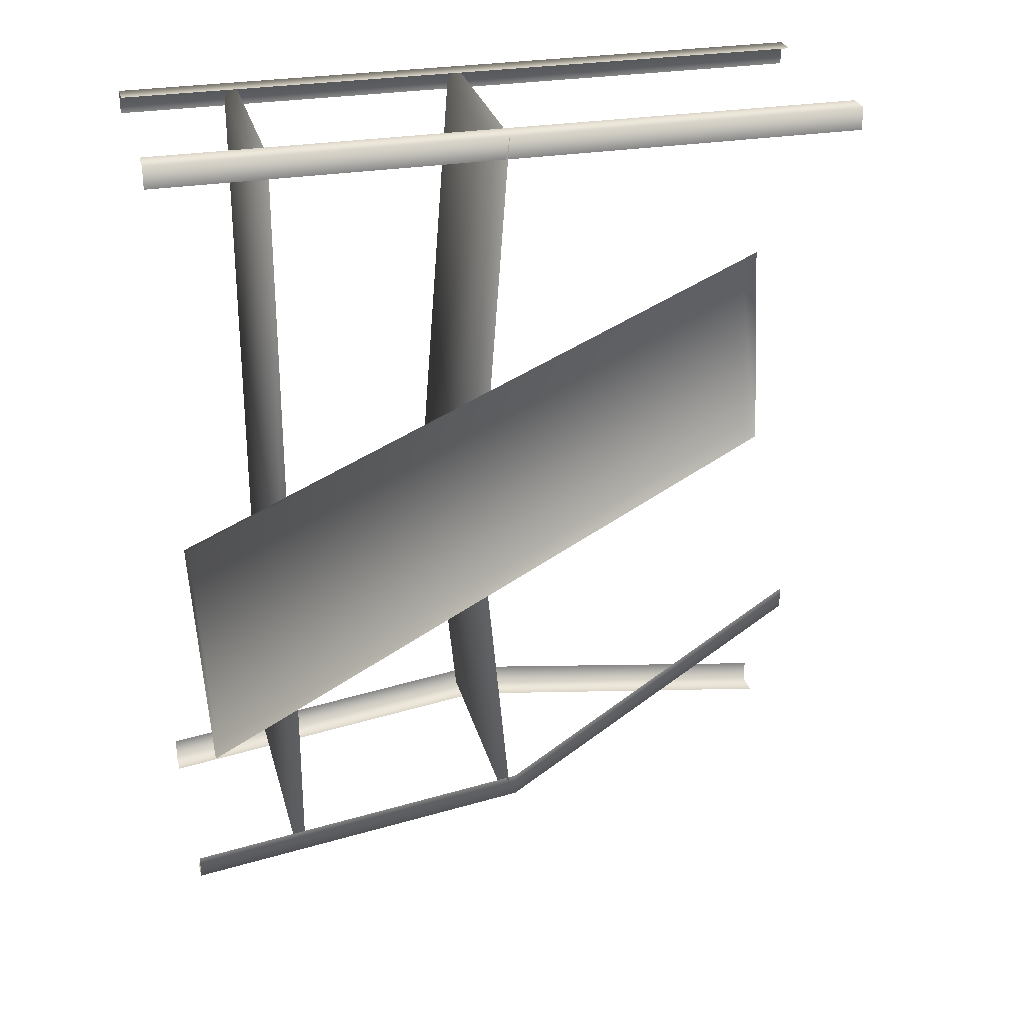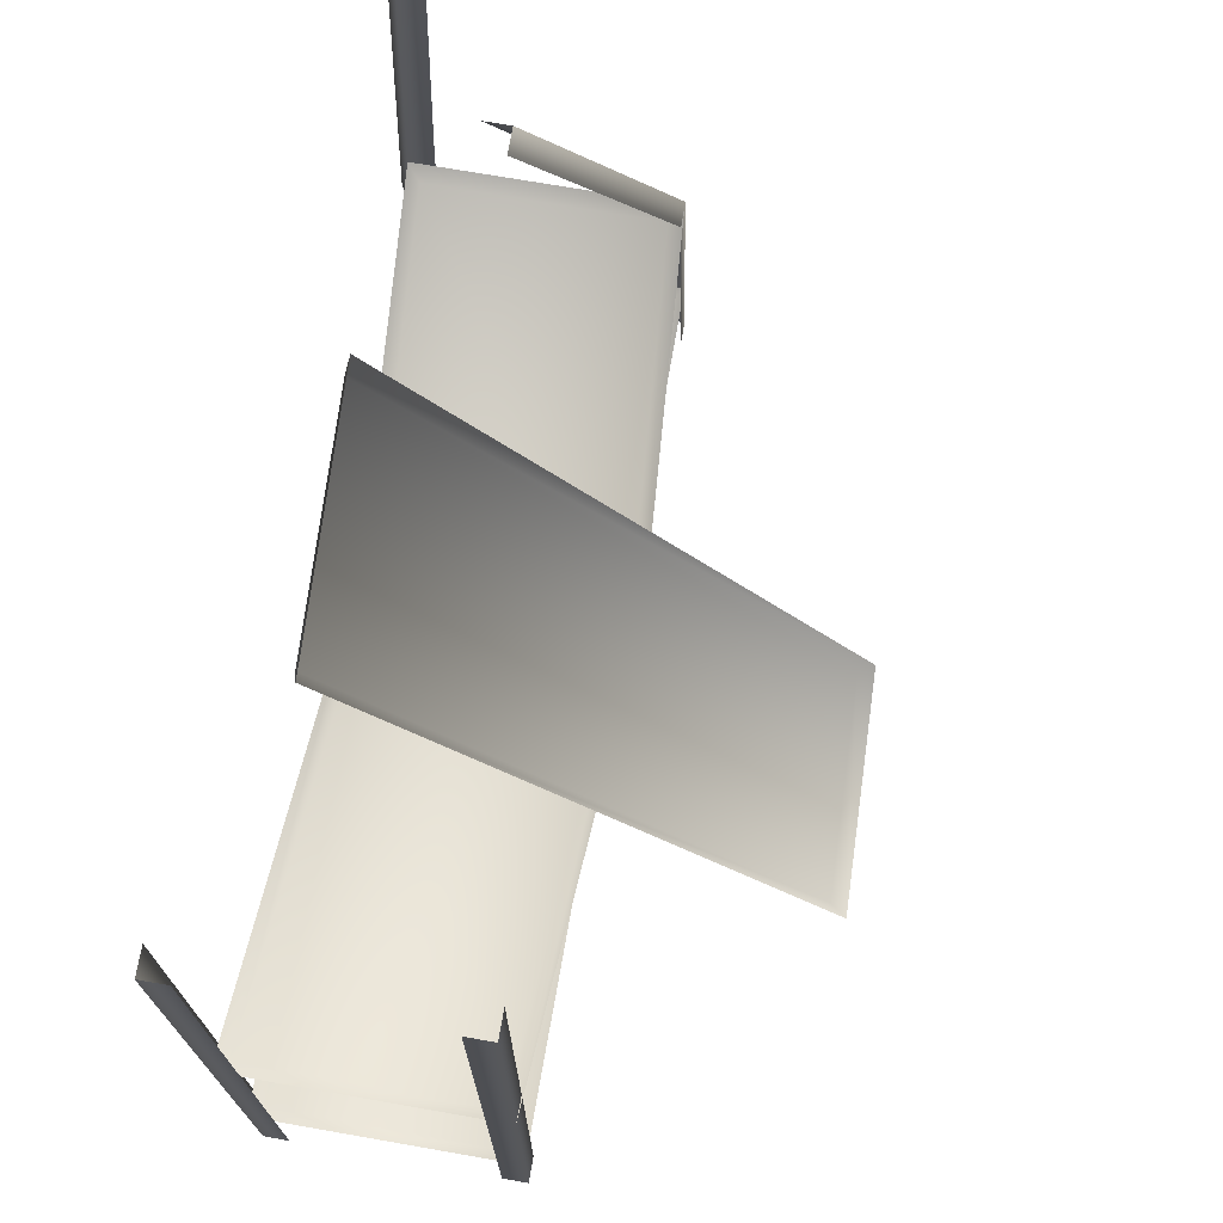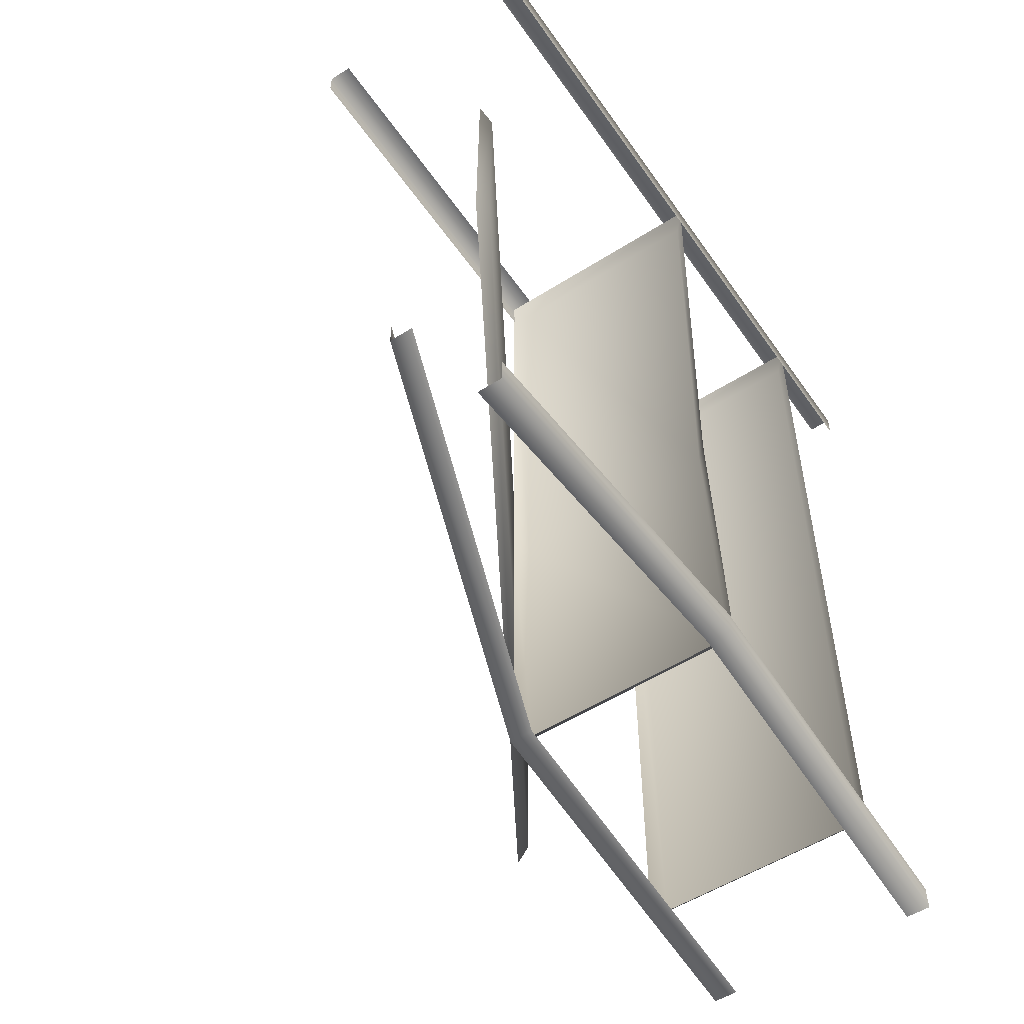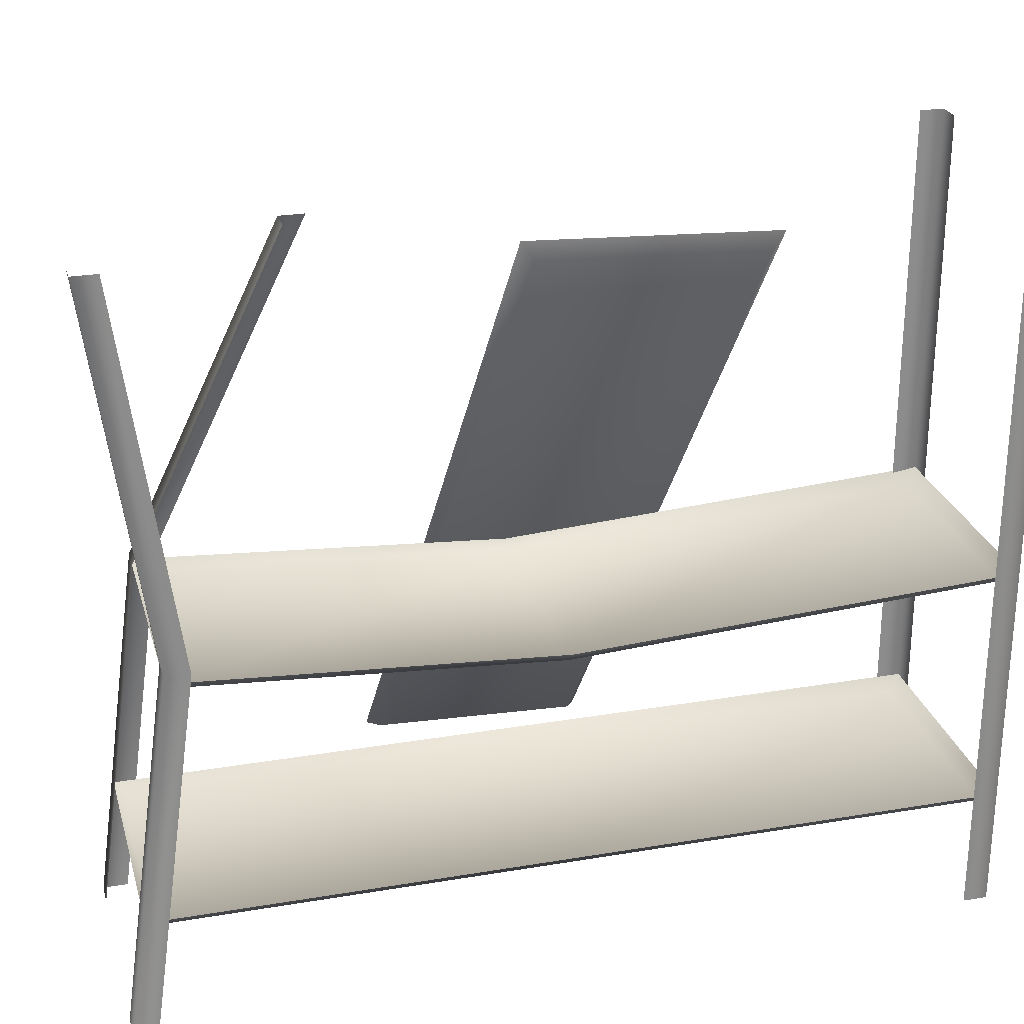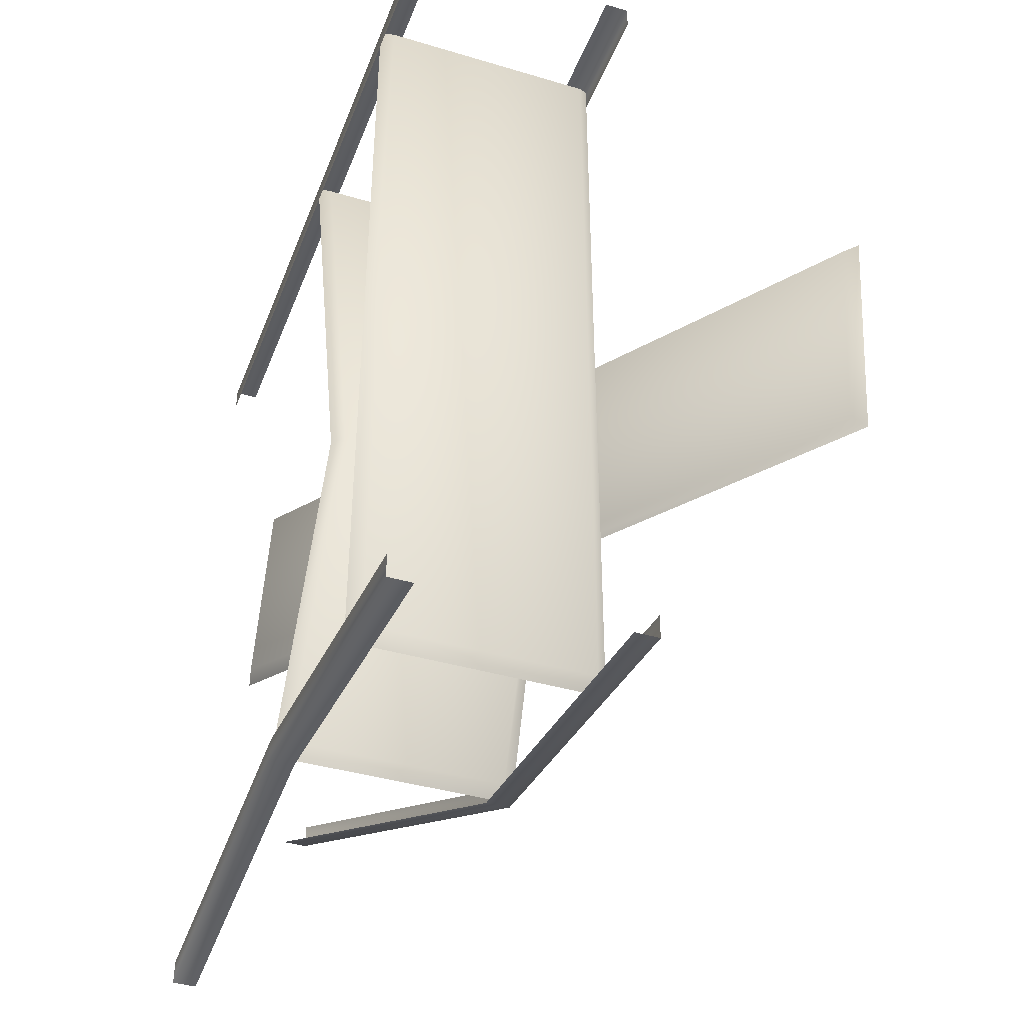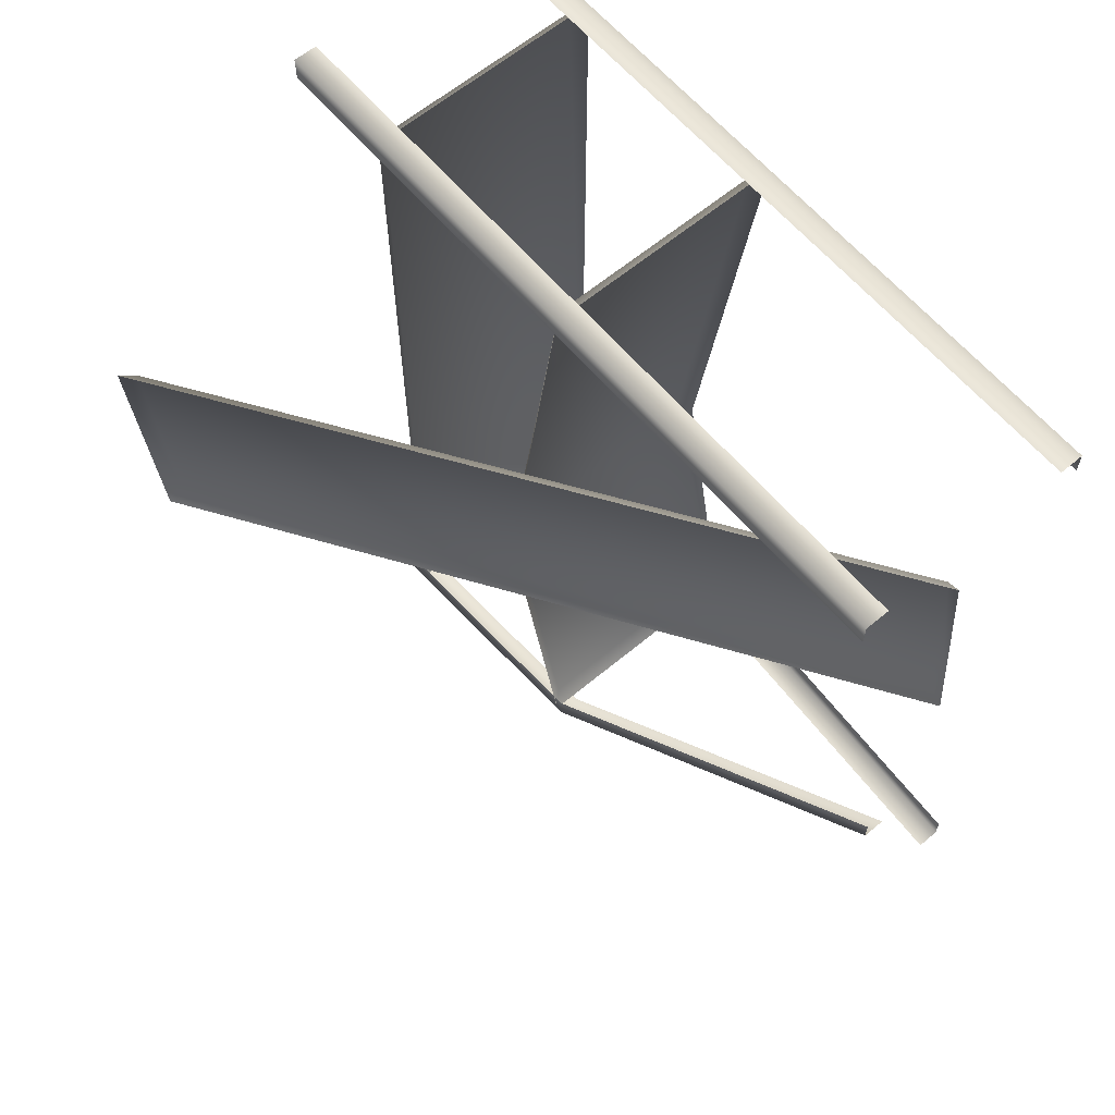
<metadata>
{"format":"obj","ext":"obj","renderer":"f3d","projection":"perspective","resolution":1024,"background":"white","views":[{"elev":28.3,"azim":75.9,"up":"+Z"},{"elev":71.9,"azim":9.9,"up":"+Y"},{"elev":-53.7,"azim":-145.9,"up":"+Z"},{"elev":26.1,"azim":-104.9,"up":"+Y"},{"elev":-39.8,"azim":-20.2,"up":"+Z"},{"elev":62.4,"azim":139.8,"up":"+Z"}]}
</metadata>
<code>
o Rack2
v -0.9 0.9 0.9
v -1 1 1
v -0.9 0.9 -5.744
v -1 1 -5.844
v 0.9 0.9 0.9
v 1 1 1
v 0.9 0.9 -5.744
v 1 1 -5.844
v -1 -0 1
v -1 6.1 1
v -1 -0 0.8
v -1 6.1 0.8
v -0.8 -0 1
v -0.8 6.1 1
v 1 3 -5.573
v 0.9 2.9 -5.473
v 1 3 1
v 0.9 2.9 0.9
v -1 3 -5.573
v -0.9 2.9 -5.473
v -0.1293 6.015 -4.45
v 1 0 1
v 1 6.1 1
v 1 0 0.8
v 1 6.1 0.8
v 0.8 0 1
v 0.8 6.1 1
v -1 0 -6
v -1 6.1 -6
v -1 0 -5.8
v -1 6.1 -5.8
v -0.8 0 -6
v -0.8 6.1 -6
v 0.8 0 -6
v 0.07074 6.015 -4.25
v 1 0 -5.8
v 0.07074 6.015 -4.45
v 1 0 -6
v -0.6417 5.775 -2.777
v -1 3 1
v -0.9 2.9 0.9
v -0.6116 5.919 -2.87
v 2.809 0.08411 -3.266
v 2.942 0.05693 -3.373
v -0.5733 5.663 -0.9822
v -0.5357 5.794 -0.8752
v 2.877 -0.02857 -1.471
v 3.018 -0.06828 -1.378
v -1 3.05 -5.579
v -1 3.05 -5.379
v -0.8 3.05 -5.579
v 0.8 3.05 -5.579
v 1 3.05 -5.379
v 1 3.05 -5.579
v 1.22 2.673 -2.5
v 1.12 2.573 -2.5
v -0.7805 2.673 -2.5
v -0.6805 2.573 -2.5
f 1 3 4 2
f 3 7 8 4
f 7 5 6 8
f 5 1 2 6
f 3 1 5 7
f 9 10 12 11
f 13 14 10 9
f 58 41 18 56
f 18 41 40 17
f 22 24 25 23
f 26 22 23 27
f 49 50 31 29
f 51 49 29 33
f 56 18 17 55
f 20 16 15 19
f 58 20 19 57
f 52 21 37 54
f 54 37 35 53
f 39 43 44 42
f 43 47 48 44
f 47 45 46 48
f 45 39 42 46
f 43 39 45 47
f 38 54 53 36
f 34 52 54 38
f 32 28 49 51
f 28 30 50 49
f 41 58 57 40
f 16 56 55 15
f 20 58 56 16

</code>
